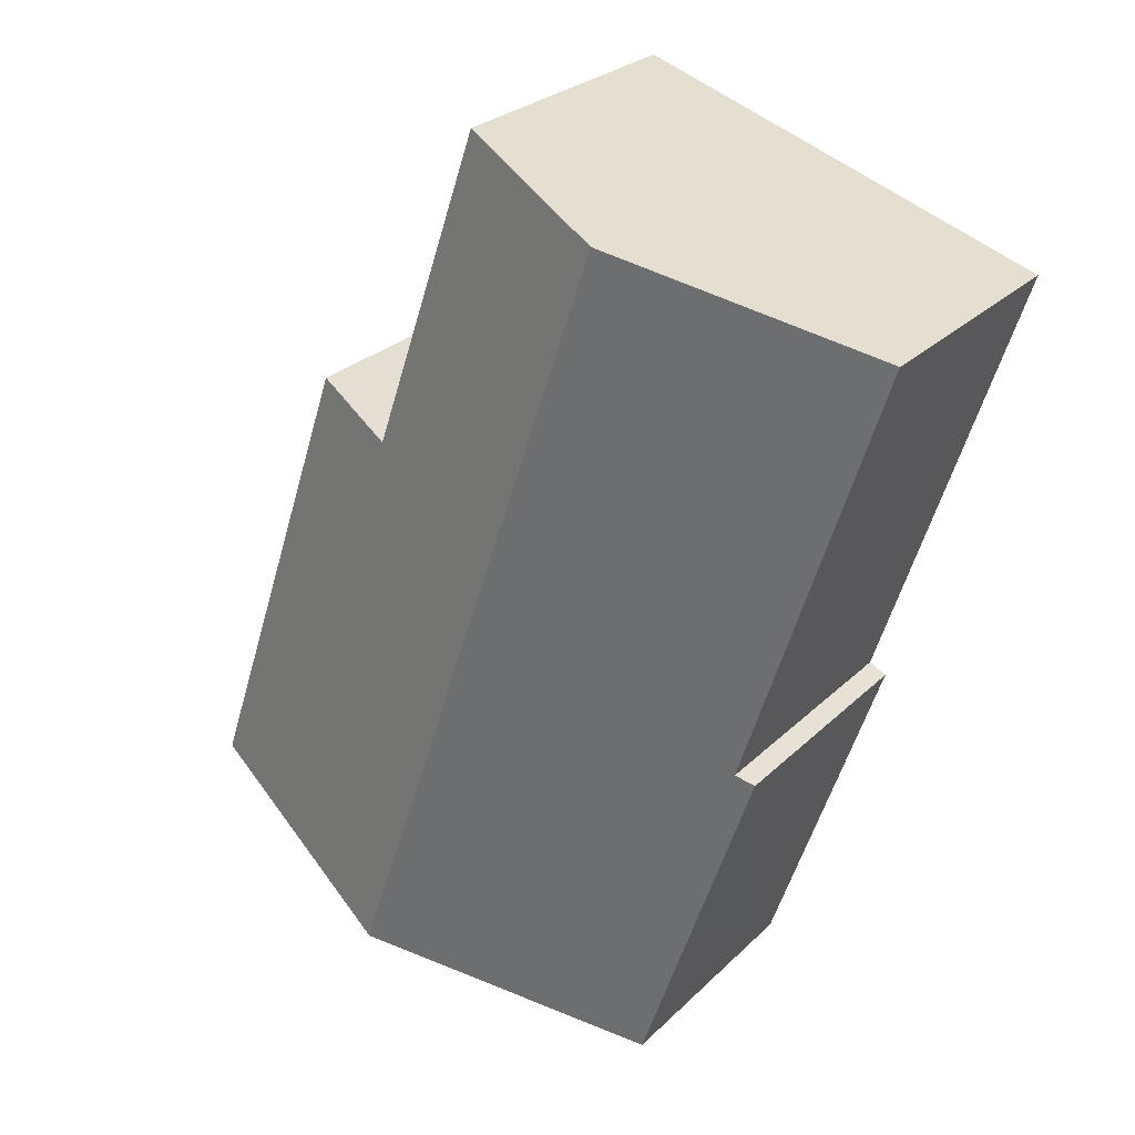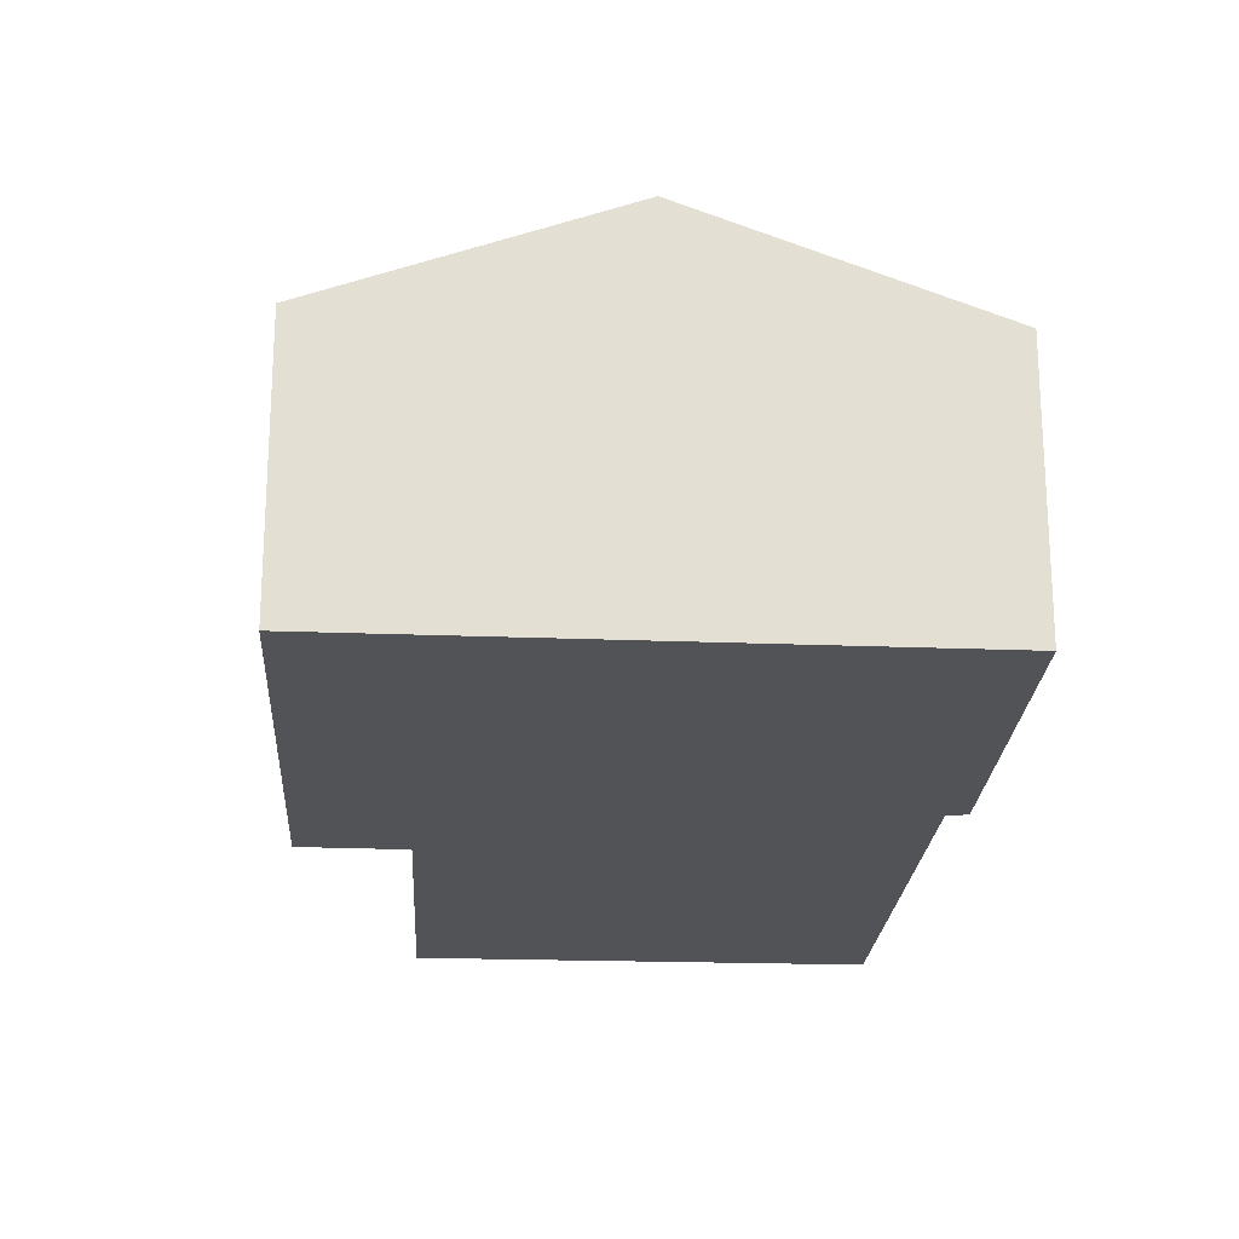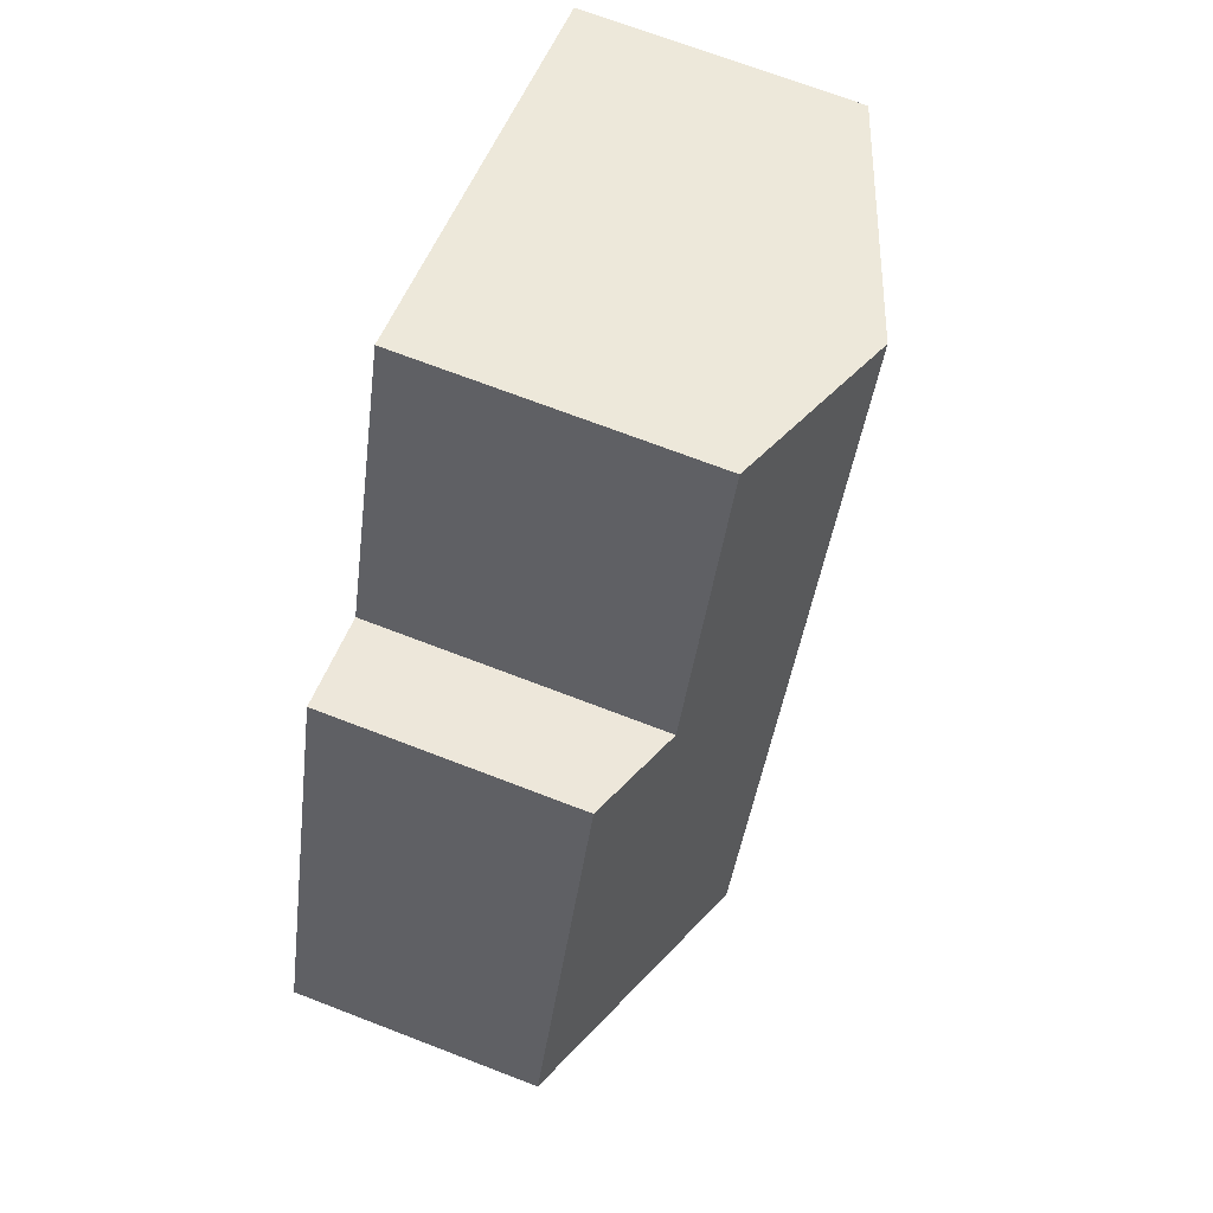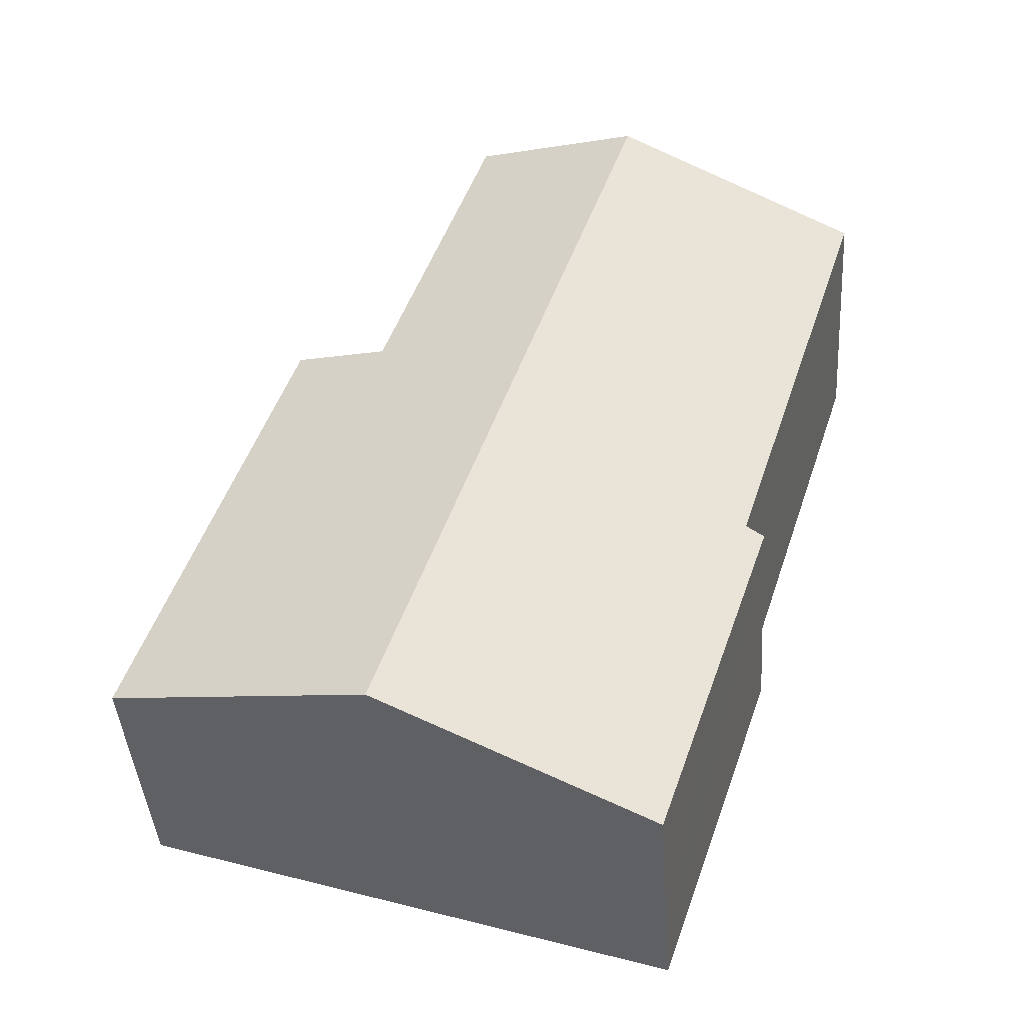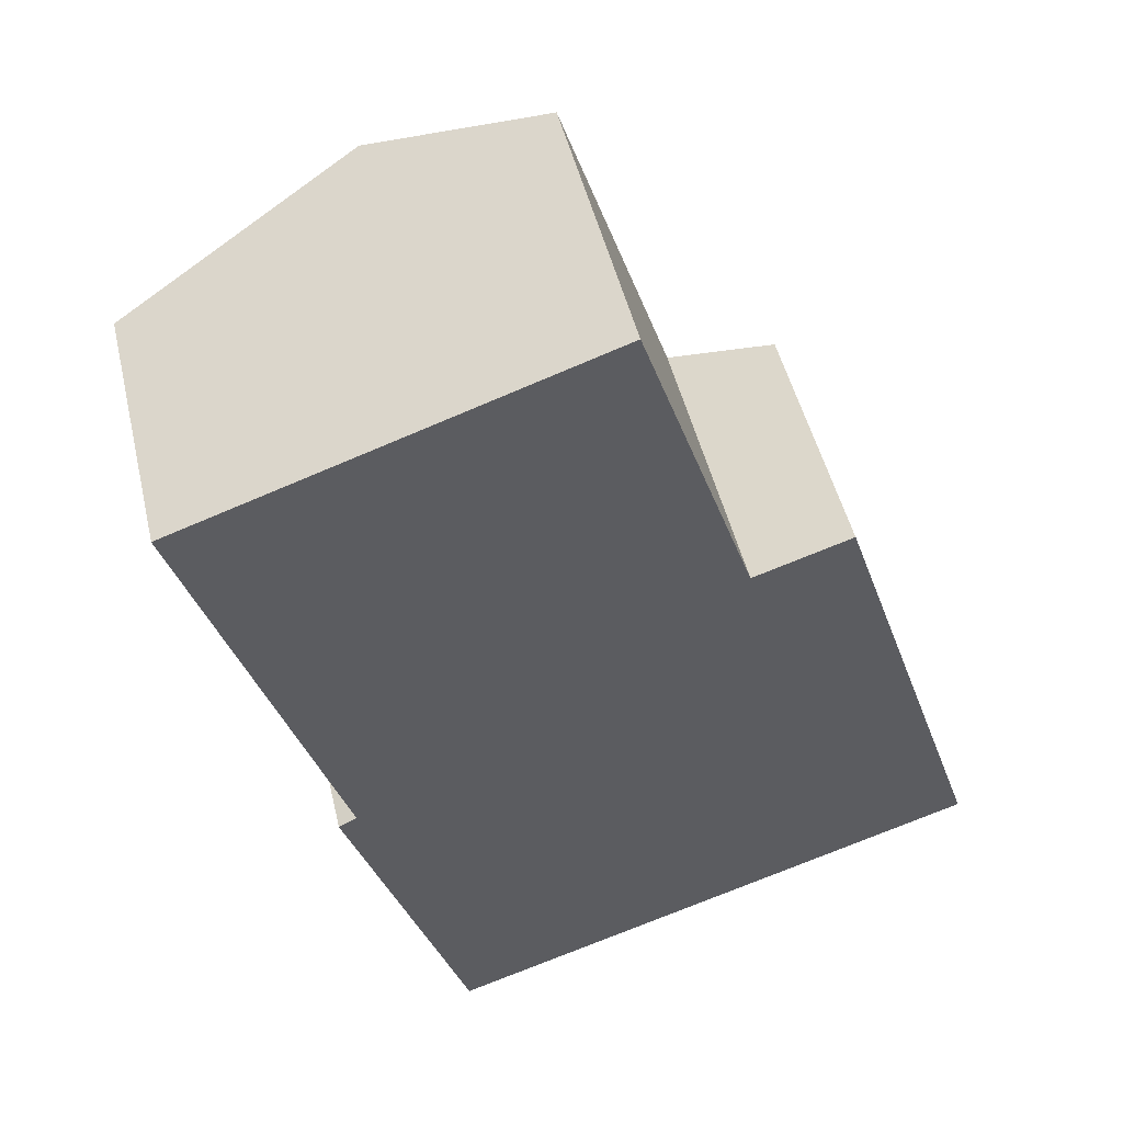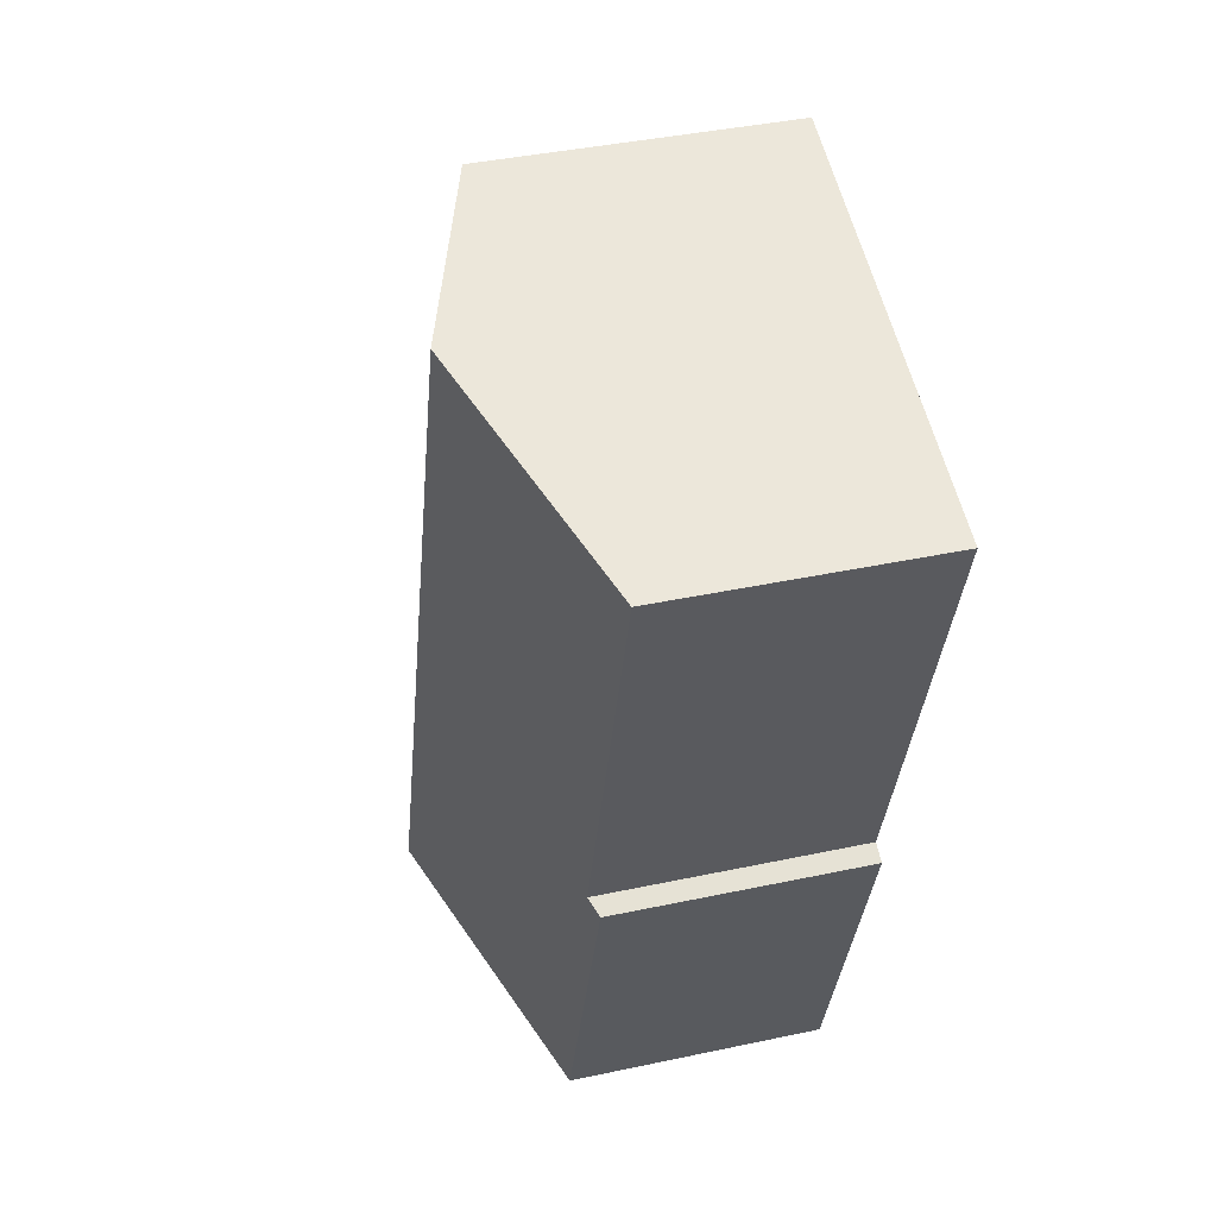
<metadata>
{"format":"obj","ext":"obj","renderer":"f3d","projection":"perspective","resolution":1024,"background":"white","views":[{"elev":26.5,"azim":-145.7,"up":"+Z"},{"elev":-22.3,"azim":158.0,"up":"+Y"},{"elev":70.3,"azim":111.1,"up":"+Z"},{"elev":-42.1,"azim":-176.0,"up":"+Z"},{"elev":49.0,"azim":-13.3,"up":"+Z"},{"elev":39.4,"azim":-105.0,"up":"+Z"}]}
</metadata>
<code>
v  11.43 8.031 -15.84
v  13.87 5.758 -3.461
v  17.38 5.767 -13.89
v  11.69 6.584 -4.159
v  5.433 8.031 1.837
v  9.202 6.593 3.111
v  5.457 5.76 -17.79
v  4.327 5.757 -14.49
v  3.203 5.913 -9.828
v  2.802 5.753 -10.03
v  0 5.958 3.648e-16
v  0 0 0
v  5.433 -1.125e-16 1.837
v  9.202 -1.905e-16 3.111
v  11.69 2.547e-16 -4.159
v  13.87 2.119e-16 -3.461
v  17.38 8.506e-16 -13.89
v  11.43 9.698e-16 -15.84
v  5.457 1.089e-15 -17.79
v  2.802 6.14e-16 -10.03
v  4.327 8.871e-16 -14.49
v  3.203 6.018e-16 -9.828
g defaultobject
f 1 2 3
f 2 1 4
f 4 1 5
f 4 5 6
f 7 5 1
f 5 7 8
f 5 8 9
f 9 8 10
f 5 9 11
f 12 5 11
f 5 12 6
f 6 12 13
f 6 13 14
f 15 2 4
f 2 15 16
f 14 4 6
f 4 14 15
f 2 17 3
f 17 2 16
f 17 1 3
f 1 17 7
f 7 17 18
f 7 18 19
f 19 8 7
f 8 19 10
f 10 19 20
f 20 19 21
f 9 12 11
f 12 9 22
f 10 22 9
f 22 10 20
f 18 21 19
f 21 18 17
f 21 17 16
f 21 16 22
f 21 22 20
f 22 16 15
f 15 12 22
f 12 15 14
f 12 14 13

</code>
